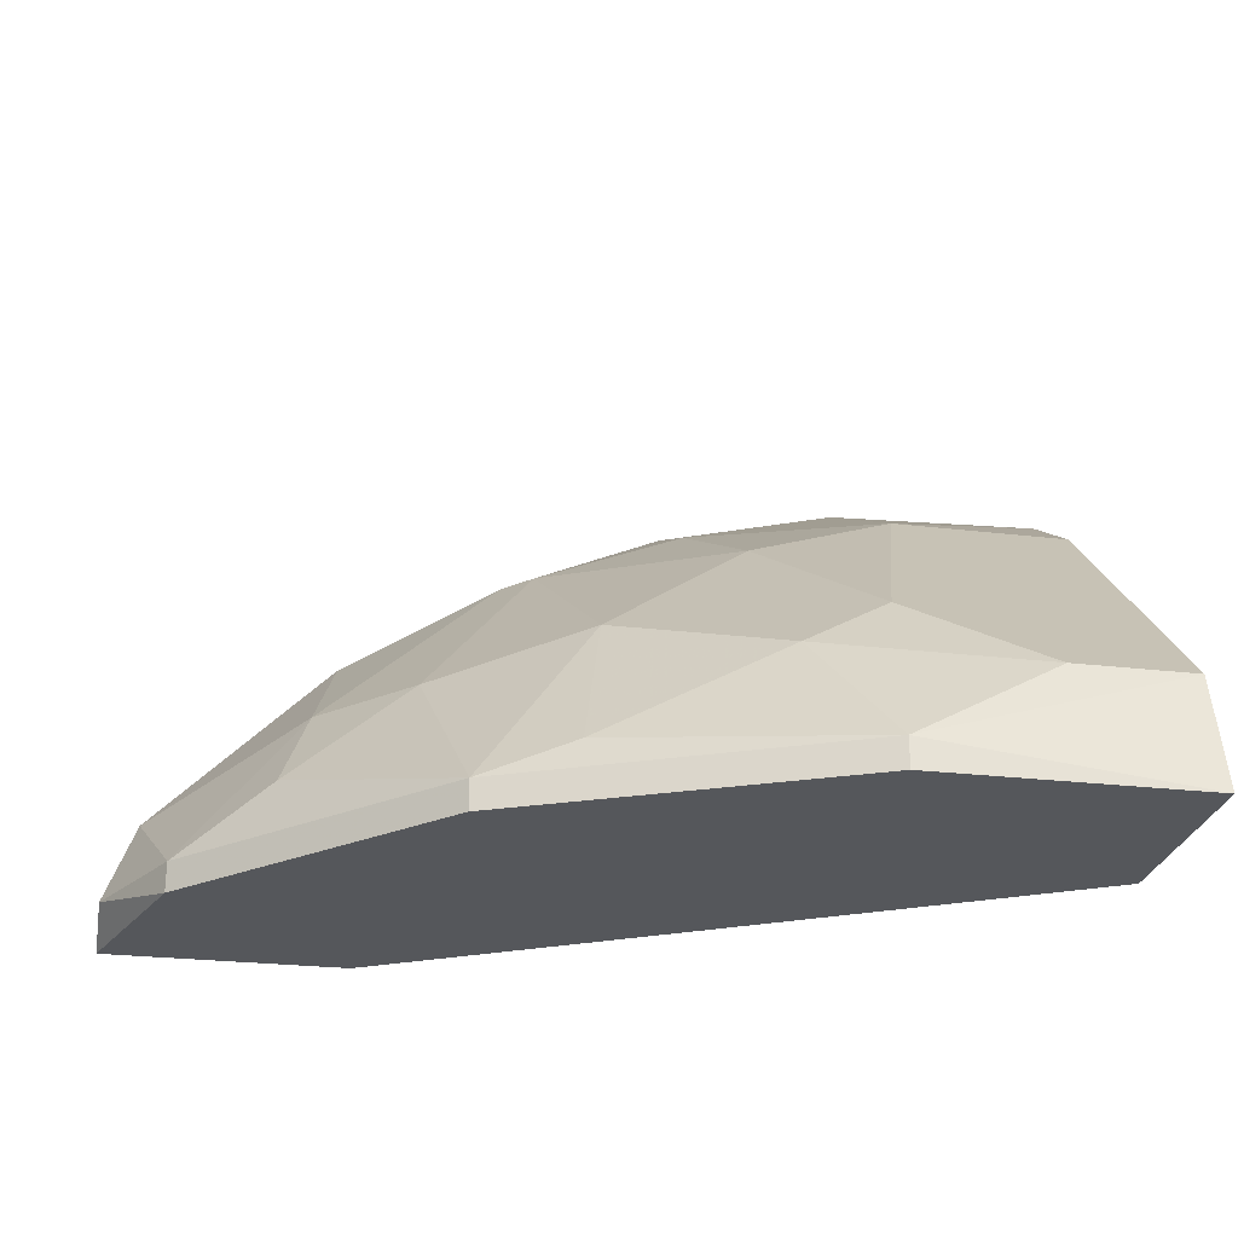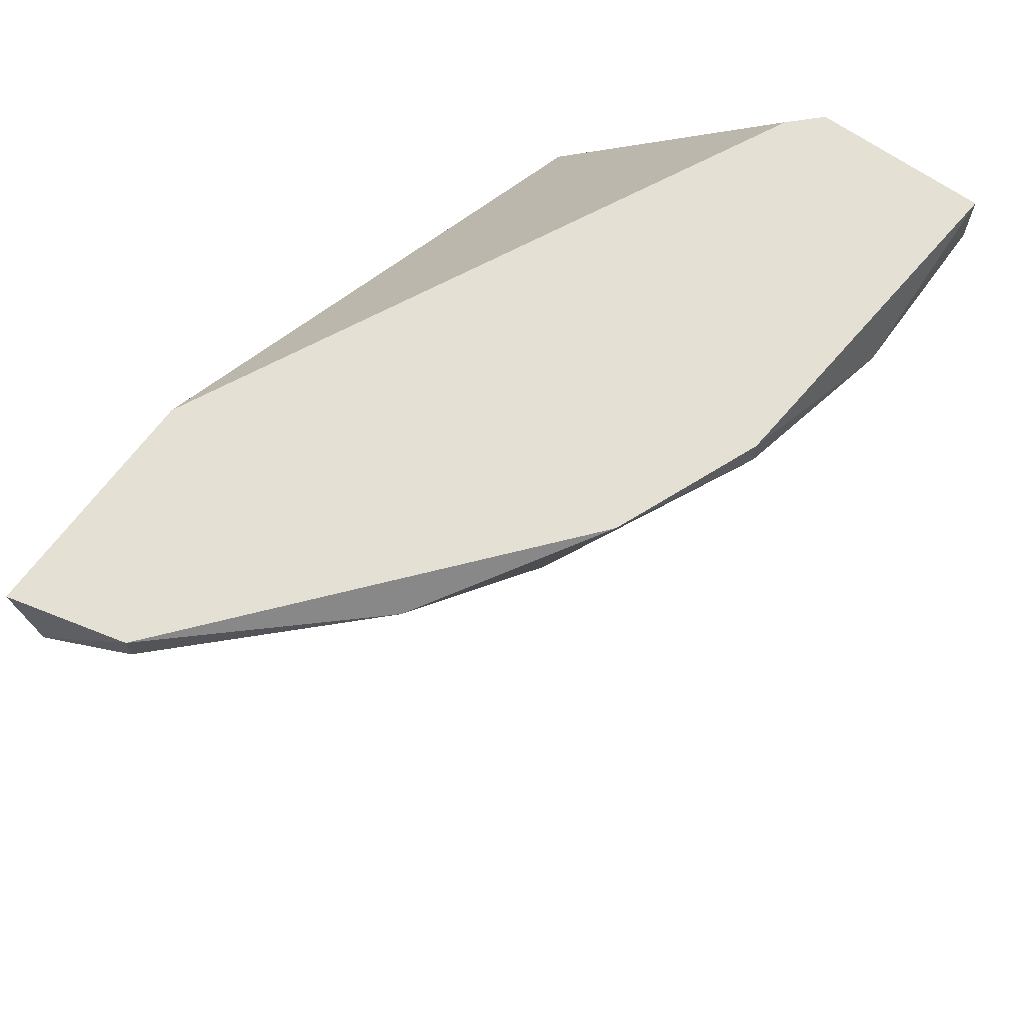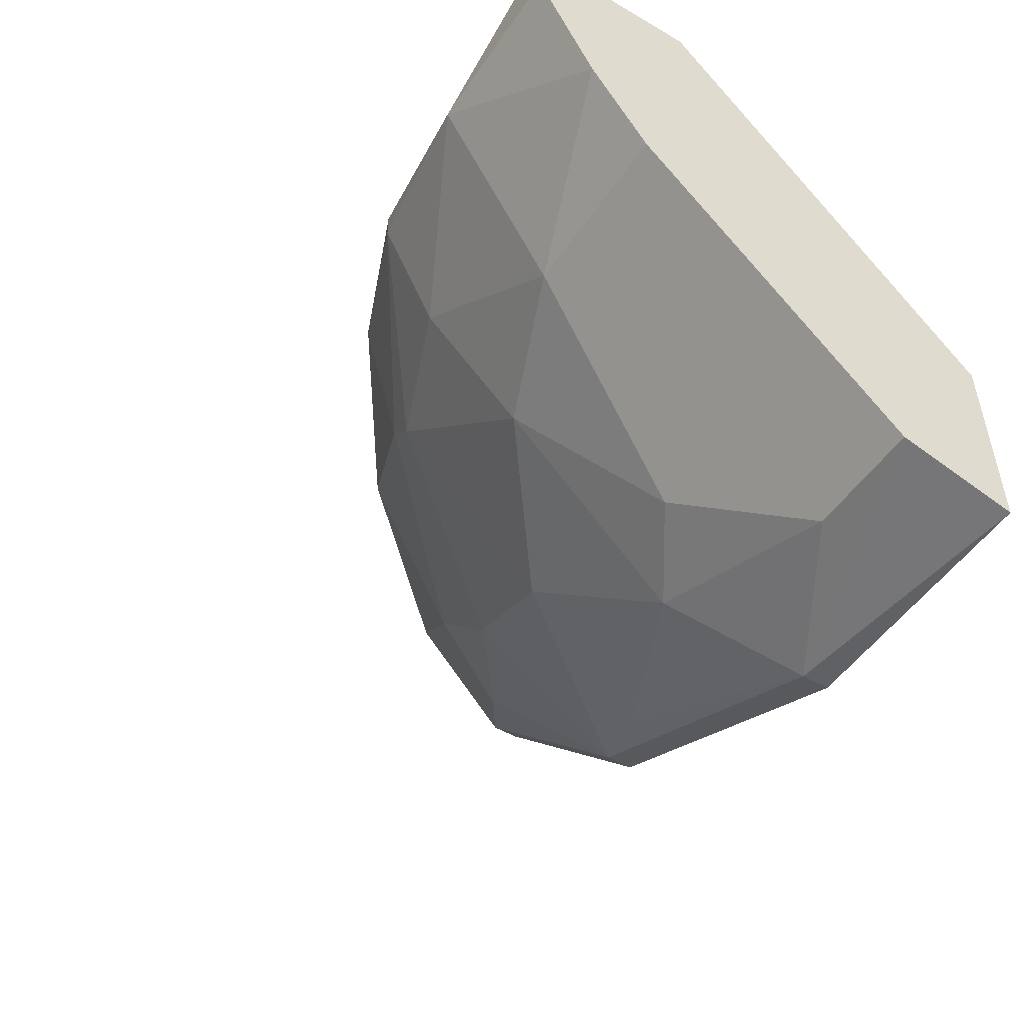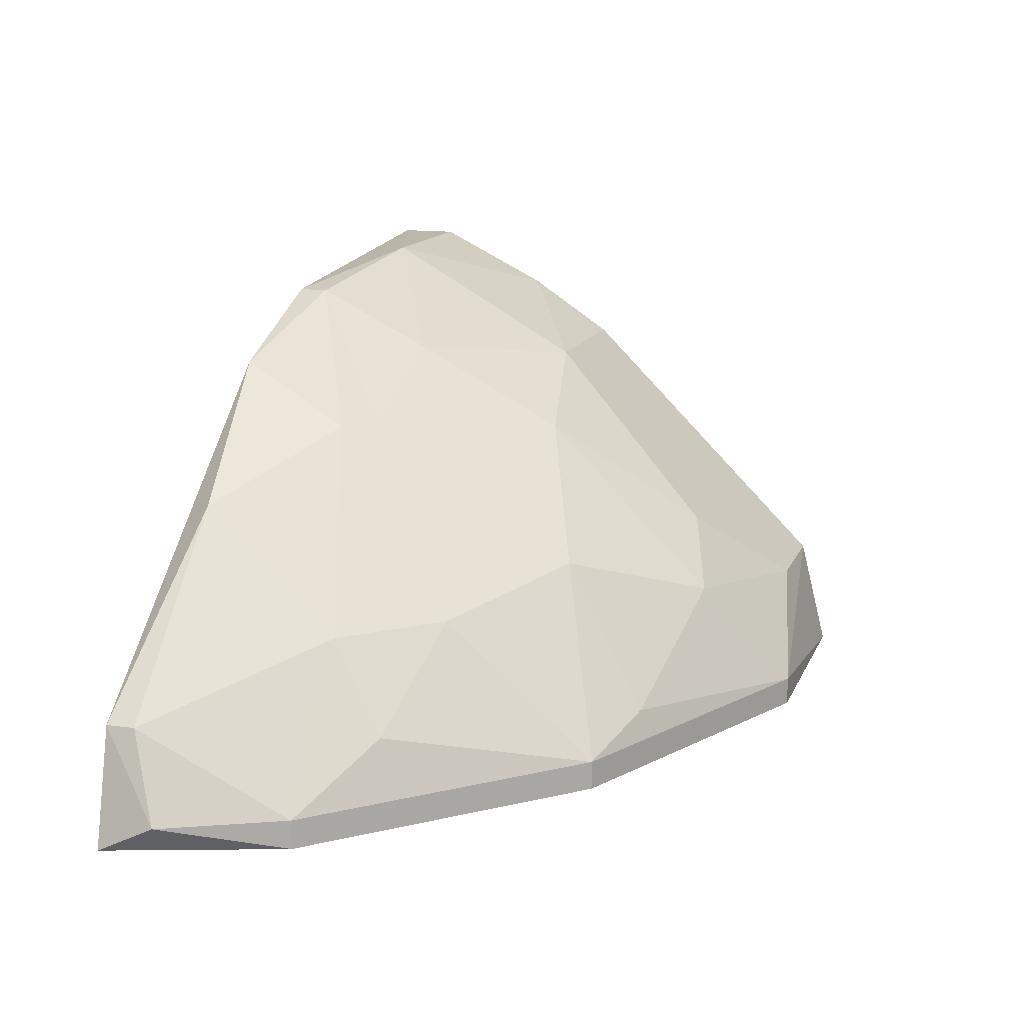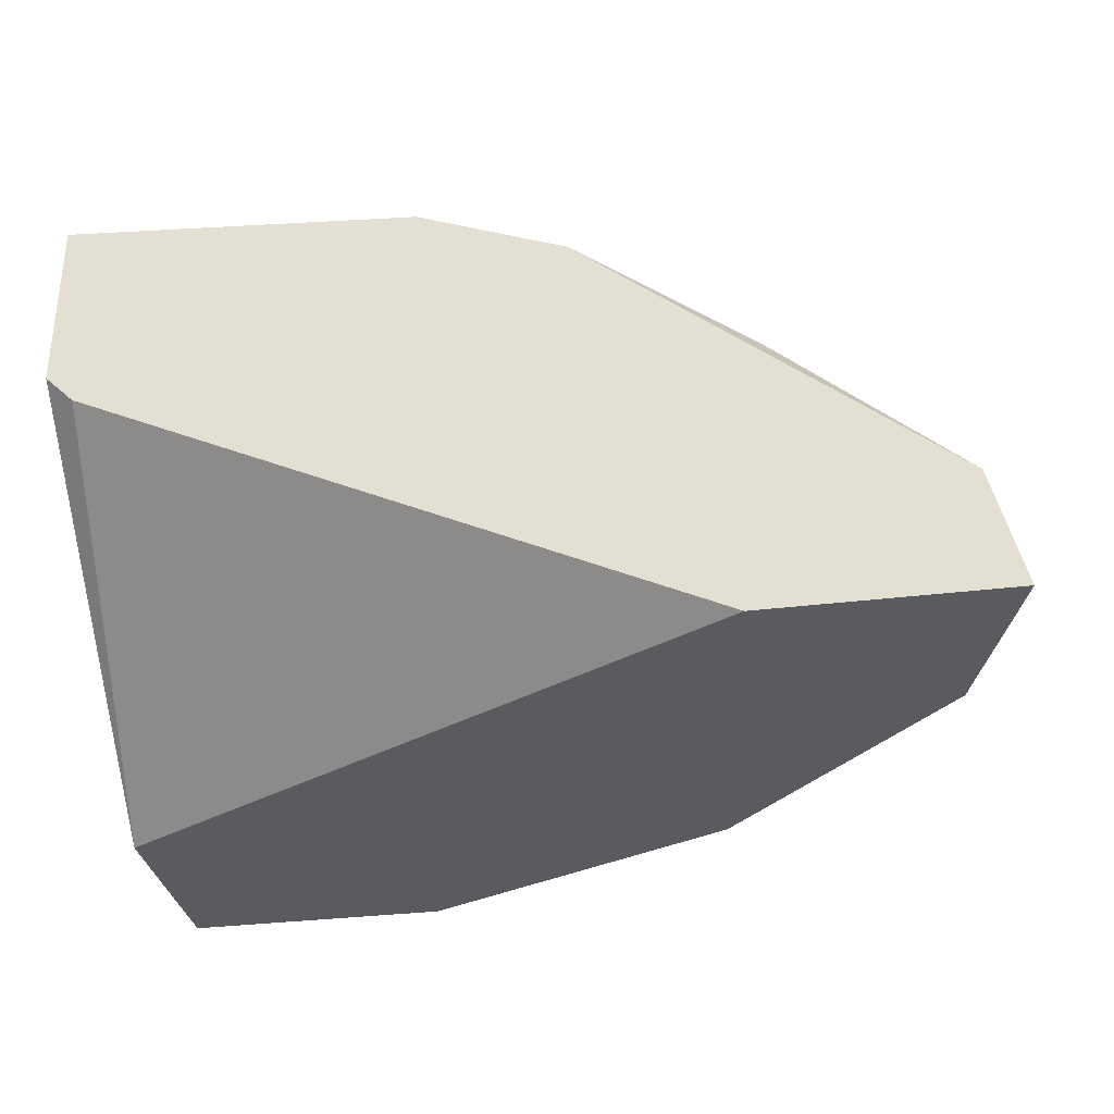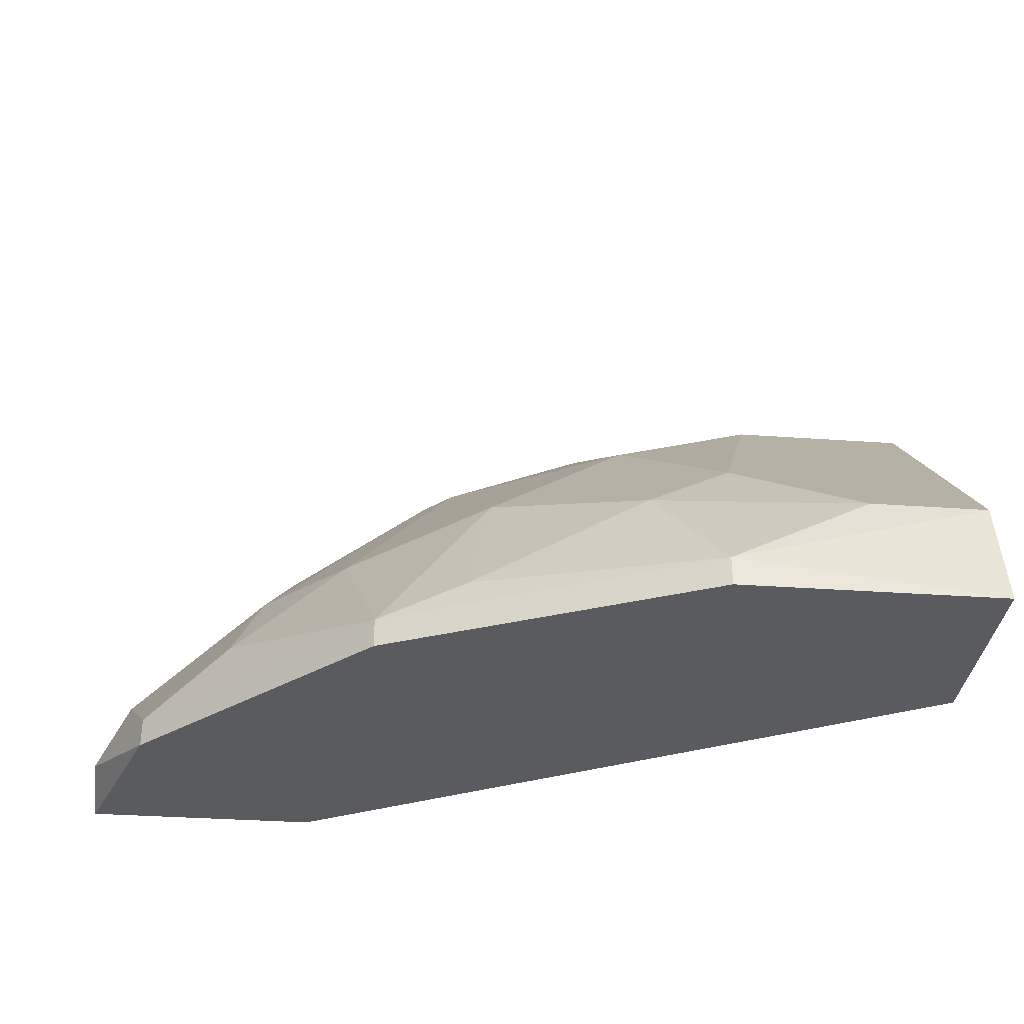
<metadata>
{"format":"obj","ext":"obj","renderer":"f3d","projection":"perspective","resolution":1024,"background":"white","views":[{"elev":-26.4,"azim":-10.5,"up":"+Z"},{"elev":65.7,"azim":-54.1,"up":"+Y"},{"elev":-49.7,"azim":57.3,"up":"+Y"},{"elev":14.2,"azim":-72.7,"up":"+Z"},{"elev":-32.4,"azim":-170.1,"up":"+Z"},{"elev":-33.2,"azim":-5.6,"up":"+Z"}]}
</metadata>
<code>
v -0.01406 -0.02473 0.003441
v -0.00683 -0.02576 0.007573
v -0.00683 -0.02886 0.004474
v -0.01251 -0.0206 0.001891
v -0.01303 -0.02111 0.007056
v -0.005795 -0.03041 0.002407
v -0.005795 -0.03041 0.001891
v -0.01148 -0.02783 0.002407
v -0.01148 -0.02783 0.001891
v -0.004246 -0.02163 0.01067
v -0.004246 -0.02525 0.008606
v -0.012 -0.02525 0.004991
v -0.009929 -0.02318 0.008089
v -0.009929 -0.0206 0.009123
v -0.009929 -0.02834 0.002924
v -0.00528 -0.02834 0.005508
v -0.003214 -0.0299 0.003957
v -0.01613 -0.0206 0.003957
v -0.01613 -0.02111 0.003957
v -0.01665 -0.0206 0.001891
v -0.01665 -0.02163 0.002407
v -0.007348 -0.02318 0.009123
v -0.007348 -0.0206 0.01016
v -0.007348 -0.02111 0.01016
v -0.01044 -0.02266 0.008089
v -0.001145 -0.02679 0.001891
v -0.001145 -0.0299 0.003957
v -0.001145 -0.0237 0.00964
v -0.001145 -0.0206 0.007573
v -0.001145 -0.0206 0.01067
v -0.001145 -0.02163 0.01067
v -0.001145 -0.02525 0.008606
v -0.001145 -0.03041 0.001891
v -0.001662 -0.0206 0.007056
v -0.009411 -0.02679 0.005508
v -0.01561 -0.0237 0.002407
v -0.01561 -0.0237 0.001891
v -0.01354 -0.0237 0.004991
f 36 19 21
f 30 29 20
f 29 30 33
f 33 20 26
f 29 33 26
f 20 29 4
f 26 20 4
f 33 30 27
f 20 33 37
f 30 20 23
f 33 27 6
f 27 30 28
f 37 33 9
f 23 20 18
f 22 11 10
f 30 23 10
f 11 28 10
f 29 26 34
f 4 29 34
f 26 4 34
f 25 5 38
f 11 22 2
f 16 11 2
f 35 15 3
f 15 6 3
f 16 2 3
f 2 35 3
f 5 18 19
f 38 5 19
f 11 27 32
f 28 11 32
f 27 28 32
f 23 18 14
f 18 5 14
f 5 25 14
f 15 35 8
f 6 15 8
f 37 9 8
f 9 6 8
f 33 6 7
f 9 33 7
f 6 9 7
f 38 1 12
f 8 35 12
f 1 8 12
f 22 10 24
f 10 23 24
f 23 14 24
f 14 25 24
f 27 11 17
f 6 27 17
f 11 16 17
f 3 6 17
f 16 3 17
f 1 38 36
f 38 19 36
f 37 8 36
f 8 1 36
f 25 38 13
f 2 22 13
f 35 2 13
f 12 35 13
f 38 12 13
f 22 24 13
f 24 25 13
f 28 30 31
f 30 10 31
f 10 28 31
f 20 37 21
f 18 20 21
f 19 18 21
f 37 36 21

</code>
